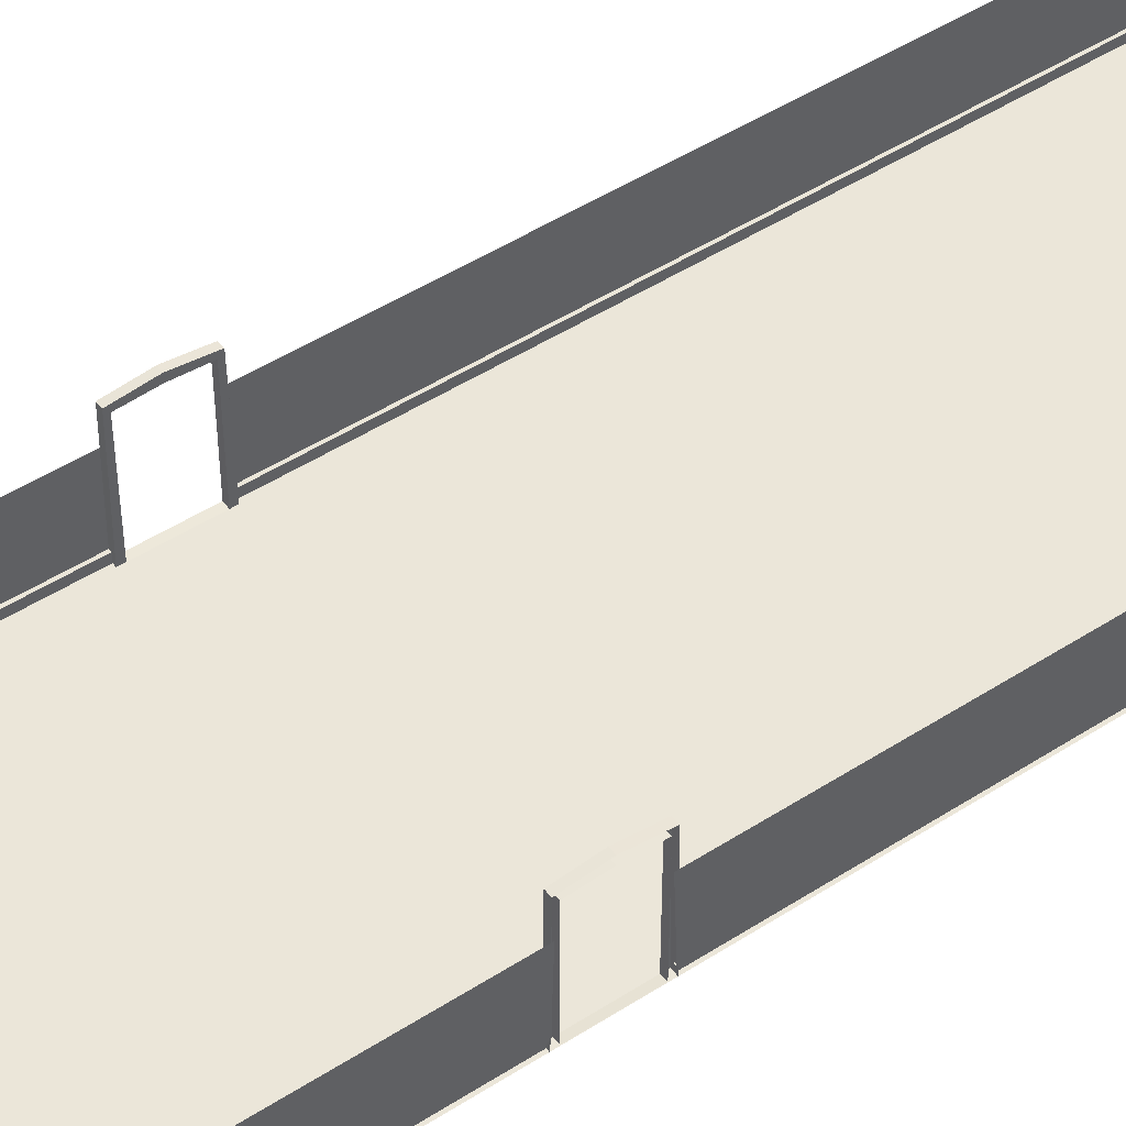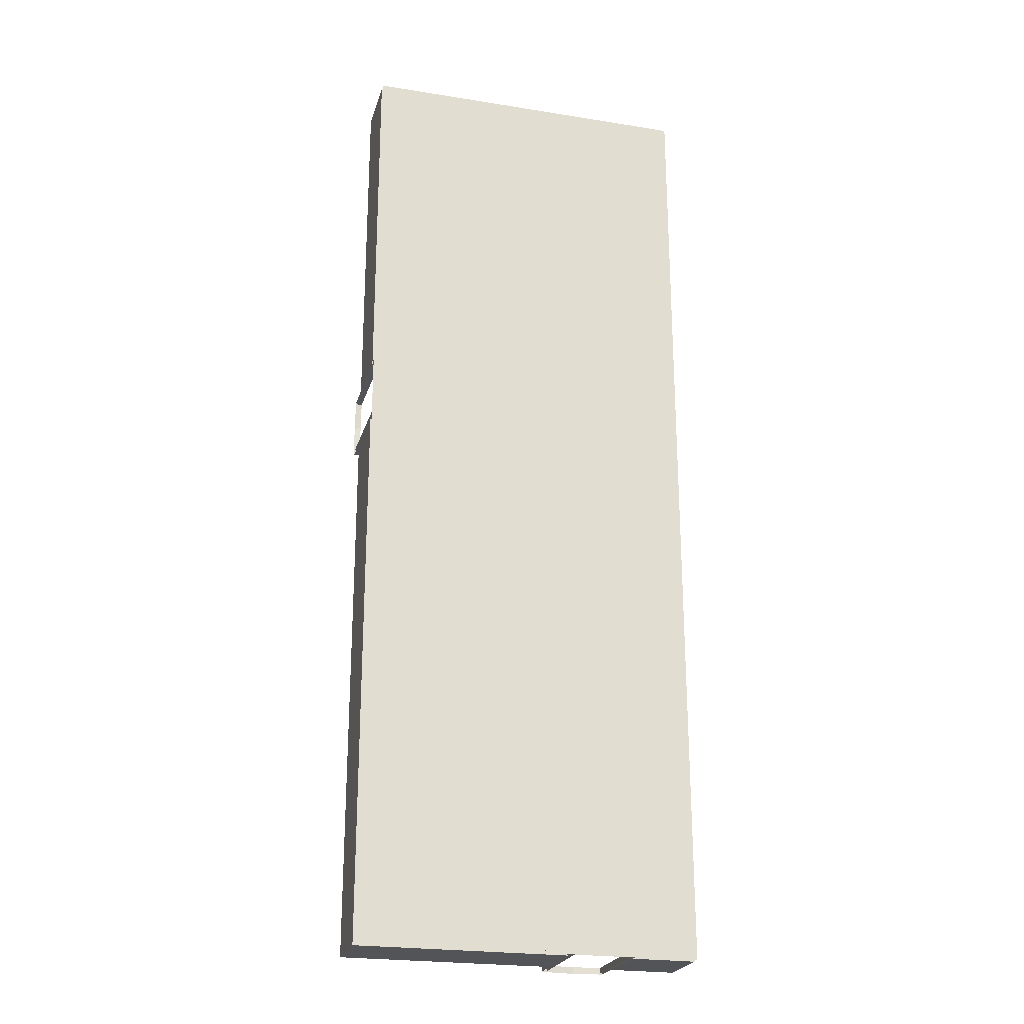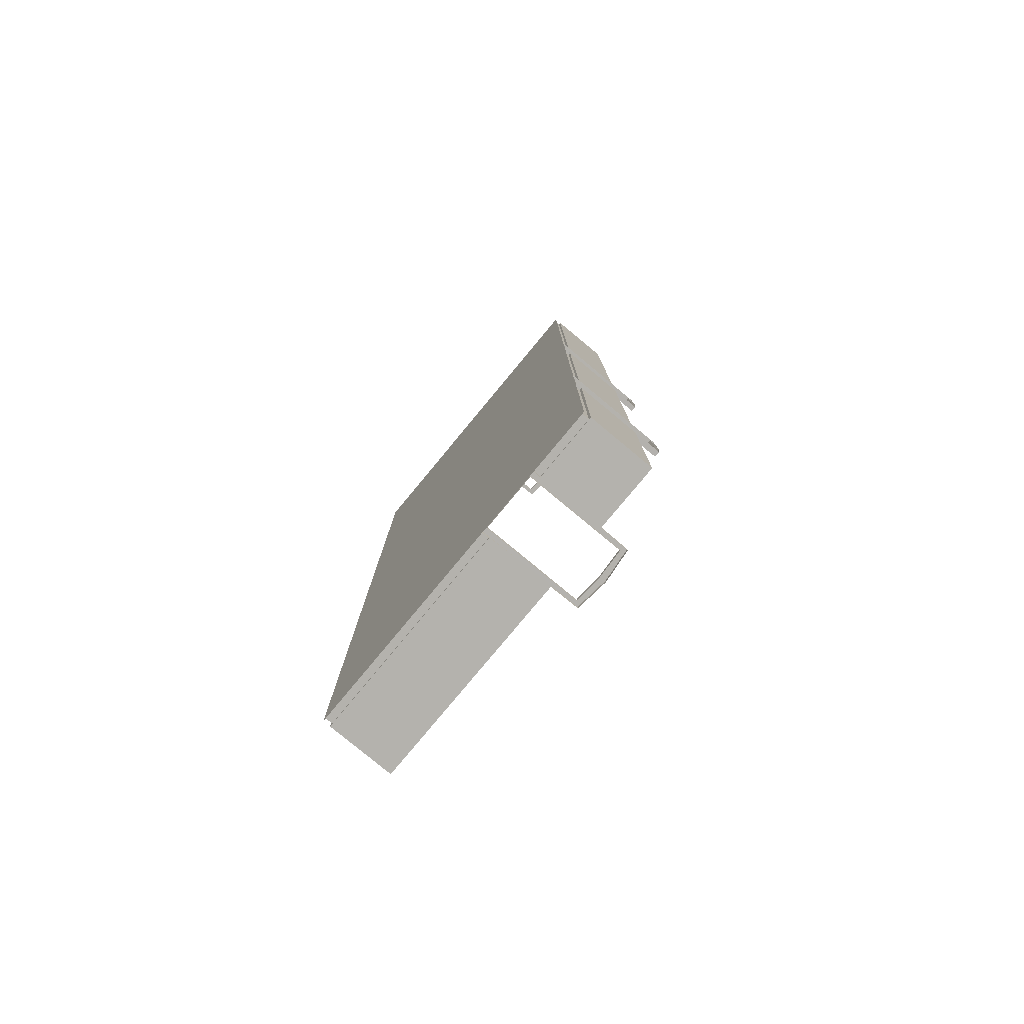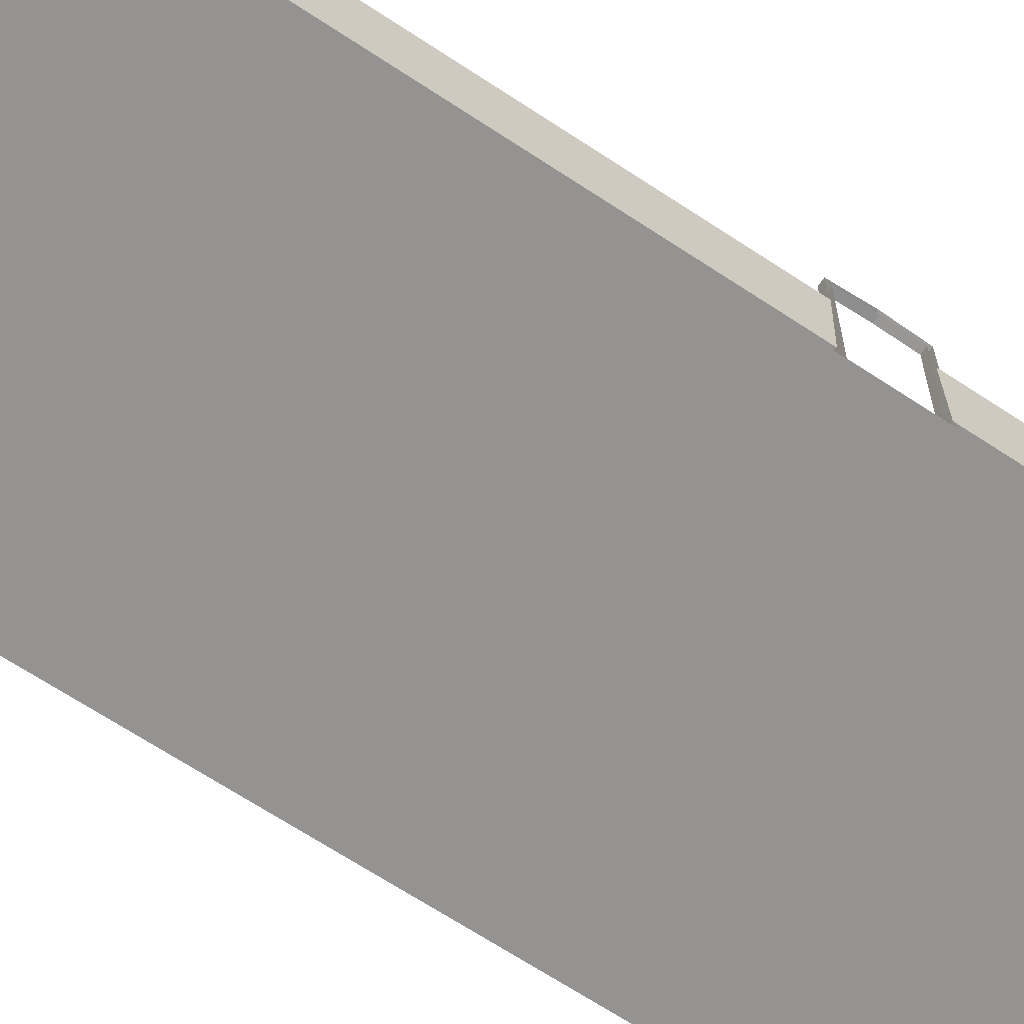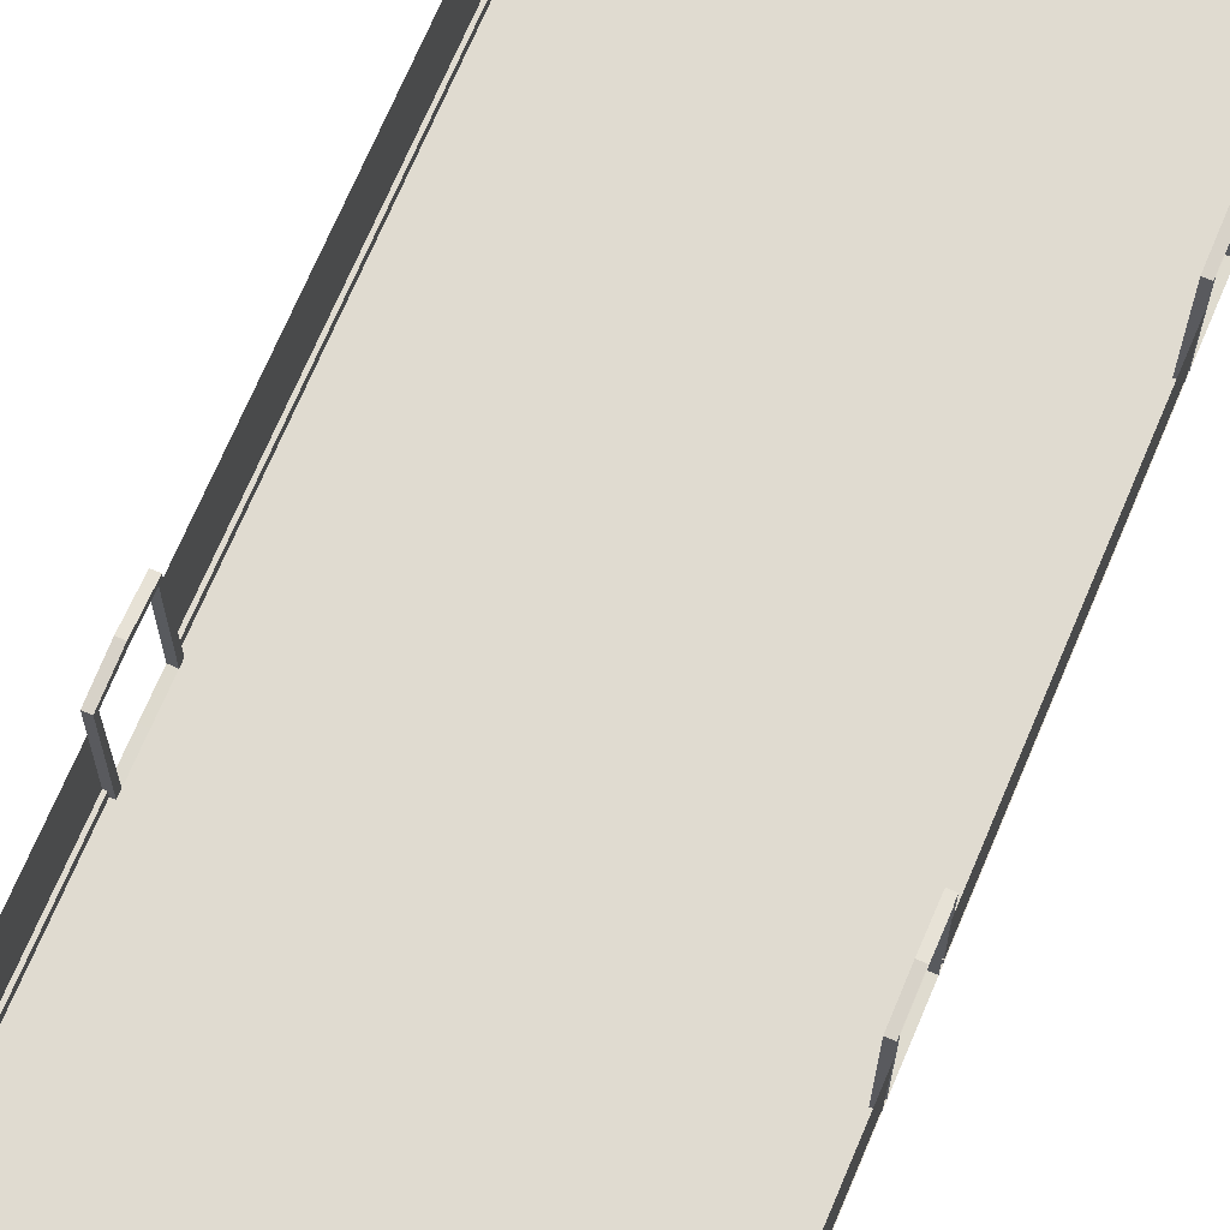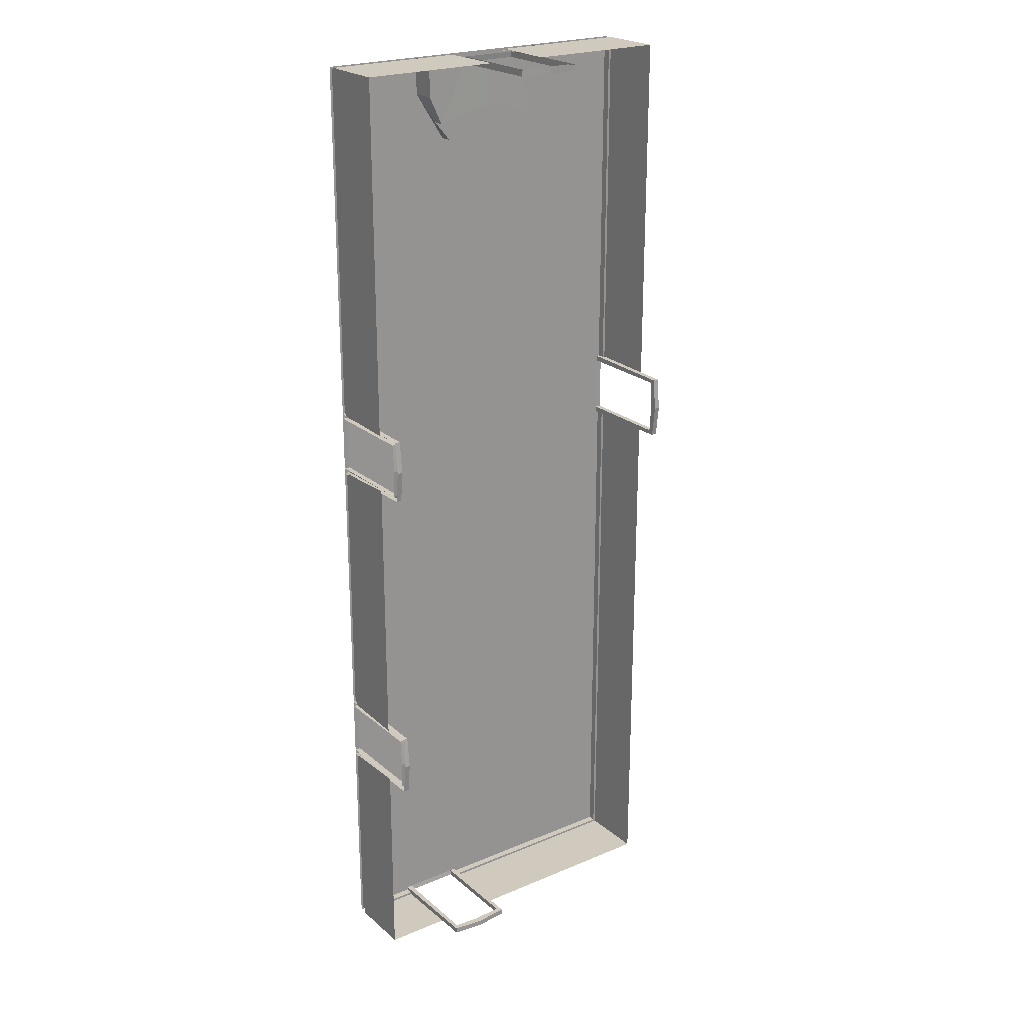
<metadata>
{"format":"obj","ext":"obj","renderer":"f3d","projection":"perspective","resolution":1024,"background":"white","views":[{"elev":47.7,"azim":54.0,"up":"+Y"},{"elev":-23.6,"azim":-15.0,"up":"+Z"},{"elev":-79.6,"azim":50.3,"up":"+Z"},{"elev":-66.8,"azim":-123.6,"up":"+Y"},{"elev":70.0,"azim":22.9,"up":"+Y"},{"elev":22.9,"azim":144.5,"up":"+Z"}]}
</metadata>
<code>
o Hall_Plane.013
v 0.5734 0.4978 -0.1144
v 0.5734 2.498 -0.1139
v 0.6547 2.596 -0.1139
v 0.685 0.4978 -0.1139
v -0.5734 0.4978 -0.1144
v -0.5734 2.498 -0.1139
v 0 0.4978 -0.1139
v 0 2.534 -0.1139
v 0 2.669 -0.1139
v -0.6547 2.596 -0.1139
v -0.685 0.4978 -0.1139
v 0.5734 2.498 0
v 0.685 0.4978 0
v 0.6547 2.596 0
v 0.5734 0.511 0
v -0.5734 2.498 0
v 0 2.534 0
v -0.685 0.4978 0
v -0.6547 2.596 0
v 0 2.669 0
v -0.5734 0.511 0
v 0 0.511 0
v -0.6644 0.6478 0
v 0.6675 0.6478 -6e-06
v -0.685 0.4978 -0.05
v 0.685 0.4978 -0.05
v 0.6675 0.6478 -0.05001
v -0.6644 0.6478 -0.05
v -3.5 0 0
v 3.5 0 -2.1e-05
v -3.5 -0 -8.685
v 3.5 -0 -8.685
v -3.5 0 -20
v 3.5 0 -20
v -3.5 1.5 0
v 3.5 1.5 -2.1e-05
v -3.5 1.5 -8.633
v 3.5 1.5 -8.608
v -3.5 1.5 -20
v 3.5 1.5 -20
v 0.685 -0 0
v -0.685 -0 0
v -3.386 0 -8.573
v -3.386 2 -8.573
v -3.5 2 -8.573
v -3.386 2.098 -8.655
v -3.386 0 -8.685
v -3.5 0.15 -8.673
v -3.5 2.098 -8.655
v -3.5 0.01321 -8.573
v -3.386 0 -7.427
v -3.386 2 -7.427
v -3.386 0 -8
v -3.386 2.036 -8
v -3.5 2 -7.427
v -3.5 2.036 -8
v -3.386 2.171 -8
v -3.386 2.098 -7.345
v -3.386 0 -7.315
v -3.5 -0 -7.315
v -3.5 2.098 -7.345
v -3.5 2.171 -8
v -3.5 0.01321 -7.427
v -3.5 0.01321 -8
v 3.386 0 -8.573
v 3.386 2 -8.573
v 3.386 2.098 -8.655
v 3.386 0 -8.685
v 3.386 0 -7.427
v 3.386 2 -7.427
v 3.386 0 -8
v 3.386 2.036 -8
v 3.386 2.171 -8
v 3.386 2.098 -7.345
v 3.386 0 -7.315
v 3.5 2 -8.573
v -3.5 0.15 0
v 3.5 2.098 -8.655
v 3.5 0.01321 -8.573
v 3.5 2 -7.427
v 3.5 2.036 -8
v 3.5 -0 -7.315
v 3.5 2.098 -7.345
v 3.5 2.171 -8
v 3.5 0.01321 -7.427
v 3.5 0.01321 -8
v 3.386 0 -15.57
v 3.386 2 -15.57
v 3.386 2.098 -15.65
v 3.386 0 -15.68
v 3.386 0 -14.43
v 3.386 2 -14.43
v 3.386 0 -15
v 3.386 2.036 -15
v 3.386 2.171 -15
v 3.386 2.098 -14.35
v 3.386 0 -14.32
v 3.5 2 -15.57
v 3.5 -0 -15.68
v 3.5 2.098 -15.65
v 3.5 0.01321 -15.57
v 3.5 2 -14.43
v 3.5 2.036 -15
v 3.5 -0 -14.32
v 3.5 2.098 -14.35
v 3.5 2.171 -15
v 3.5 0.01321 -14.43
v 3.5 0.01321 -15
v 2.073 0 -19.89
v 2.073 2 -19.89
v 2.073 2 -20
v 2.155 2.098 -19.89
v 2.185 0 -19.89
v 2.185 -0 -20
v 2.155 2.098 -20
v 2.073 0.01321 -20
v 0.9266 0 -19.89
v 0.9266 2 -19.89
v 1.5 0 -19.89
v 1.5 2.036 -19.89
v 0.9266 2 -20
v 1.5 2.036 -20
v 1.5 2.171 -19.89
v 0.8453 2.098 -19.89
v 0.815 0 -19.89
v 0.815 -0 -20
v 0.8453 2.098 -20
v 1.5 2.171 -20
v 0.9266 0.01321 -20
v 1.5 0.01321 -20
v -3.5 0.15 -20
v -3.5 1.5 -7.371
v 0.8669 1.5 -20
v 2.14 1.5 -20
v 0.8271 0.15 -20
v 3.5 1.5 -7.37
v 0.6191 1.5 -2.1e-05
v -0.6238 1.5 0
v 3.5 1.5 -15.63
v 3.5 1.5 -14.38
v -3.5 0.15 -7.334
v -0.6644 0.15 0
v 3.5 0.15 -2.1e-05
v 3.5 0.15 -7.33
v 0.6675 0.15 -6e-06
v 3.5 0.15 -20
v 2.173 0.15 -20
v 3.5 0.15 -15.67
v 3.5 0.15 -8.666
v 3.5 0.15 -14.33
v 3.45 0.15 -19.95
v 3.45 0 -19.95
v -3.45 0.15 -0.05
v -3.45 0 -0.05
v 3.45 0.15 -0.05002
v 3.45 0 -0.05002
v -3.45 0.15 -19.95
v -3.45 0 -19.95
v -3.45 -0 -8.685
v -3.45 0.15 -8.673
v 0.8271 0.15 -19.95
v 0.815 -0 -19.95
v -3.45 -0 -7.315
v -0.685 -0 -0.05
v 0.685 -0 -0.05
v 3.45 -0 -7.315
v 3.45 -0 -8.685
v 3.45 -0 -14.32
v 3.45 -0 -15.68
v 2.185 -0 -19.95
v 0.6675 0.15 -0.05001
v -3.45 0.15 -7.334
v -0.6644 0.15 -0.05
v 3.45 0.15 -7.33
v 2.173 0.15 -19.95
v 3.45 0.15 -15.67
v 3.45 0.15 -8.666
v 3.45 0.15 -14.33
v 0.5734 0.4978 -0.1144
v 0.685 0.4978 -0.1139
v -0.5734 0.4978 -0.1144
v 0 0.4978 -0.1139
v -0.685 0.4978 -0.1139
v 0.685 0.4978 0
v -0.685 0.4978 0
v 1.19 0.5005 -1.314
v 1.462 0.5001 -0.7507
v -1.19 0.5005 -1.314
v 0 0.5118 -1.019
v -1.462 0.5001 -0.7507
v 1.469 0.5001 0
v -1.469 0.5001 0
v 0 0.2678 -1.019
v -1.19 0.2678 -1.314
v 1.19 0.2678 -1.314
v 1.462 -0.000155 -0.7507
v -1.462 -0.000155 -0.7507
v 1.469 -0.000124 0
v -1.469 -0.000124 0
v 0 0.2678 -1.568
v -0.842 0.2678 -1.723
v 0.842 0.2678 -1.723
v 0 0 -1.568
v -0.842 0 -1.723
v 0.842 0 -1.723
f 17 8 2 12
f 3 9 20 14
f 4 3 14 13
f 9 3 2 8
f 15 12 2 1
f 3 4 1 2
f 22 15 1 7
f 17 16 6 8
f 10 19 20 9
f 11 18 19 10
f 9 8 6 10
f 21 5 6 16
f 10 6 5 11
f 22 7 5 21
f 13 24 27 26
f 23 18 25 28
f 56 45 44 54
f 46 49 62 57
f 47 31 49 46
f 57 54 44 46
f 50 43 44 45
f 46 44 43 47
f 64 53 43 50
f 56 54 52 55
f 58 57 62 61
f 59 58 61 60
f 57 58 52 54
f 63 55 52 51
f 58 59 51 52
f 64 63 51 53
f 81 72 66 76
f 67 73 84 78
f 68 67 78 32
f 73 67 66 72
f 79 76 66 65
f 67 68 65 66
f 86 79 65 71
f 81 80 70 72
f 74 83 84 73
f 75 82 83 74
f 73 72 70 74
f 85 69 70 80
f 74 70 69 75
f 86 71 69 85
f 103 94 88 98
f 89 95 106 100
f 90 89 100 99
f 95 89 88 94
f 101 98 88 87
f 89 90 87 88
f 108 101 87 93
f 103 102 92 94
f 96 105 106 95
f 97 104 105 96
f 95 94 92 96
f 107 91 92 102
f 96 92 91 97
f 108 93 91 107
f 122 111 110 120
f 112 115 128 123
f 113 114 115 112
f 123 120 110 112
f 116 109 110 111
f 112 110 109 113
f 130 119 109 116
f 122 120 118 121
f 124 123 128 127
f 125 124 127 126
f 123 124 118 120
f 129 121 118 117
f 124 125 117 118
f 130 129 117 119
f 29 60 163 154
f 144 82 166 174
f 141 77 153 172
f 149 150 178 177
f 77 142 173 153
f 150 104 168 178
f 149 38 140 150
f 33 29 30 34
f 133 39 131 135
f 37 48 131 39
f 35 138 142 77
f 132 35 77 141
f 137 36 143 145
f 136 144 143 36
f 40 146 148 139
f 134 147 146 40
f 31 33 158 159
f 160 159 158 157
f 172 153 154 163
f 175 170 152 151
f 161 157 158 162
f 174 166 156 155
f 153 173 164 154
f 171 155 156 165
f 151 152 169 176
f 167 177 178 168
f 42 29 154 164
f 145 143 155 171
f 30 41 165 156
f 143 144 174 155
f 82 30 156 166
f 135 131 157 161
f 147 114 170 175
f 104 32 167 168
f 99 148 176 169
f 34 99 169 152
f 131 48 160 157
f 148 146 151 176
f 114 34 152 170
f 126 135 161 162
f 146 147 175 151
f 33 126 162 158
f 60 141 172 163
f 48 31 159 160
f 32 149 177 167
f 7 1 179 182
f 4 13 184 180
f 5 7 182 181
f 18 11 183 185
f 1 4 180 179
f 11 5 181 183
f 181 182 189 188
f 185 183 190 192
f 179 180 187 186
f 183 181 188 190
f 182 179 186 189
f 180 184 191 187
f 188 189 193 194
f 189 186 195 193
f 192 190 197 199
f 187 196 195 186
f 197 194 201 204
f 187 191 198 196
f 193 195 202 200
f 194 193 200 201
f 200 202 205 203
f 201 200 203 204
f 188 194 197 190
f 205 202 195 196

</code>
